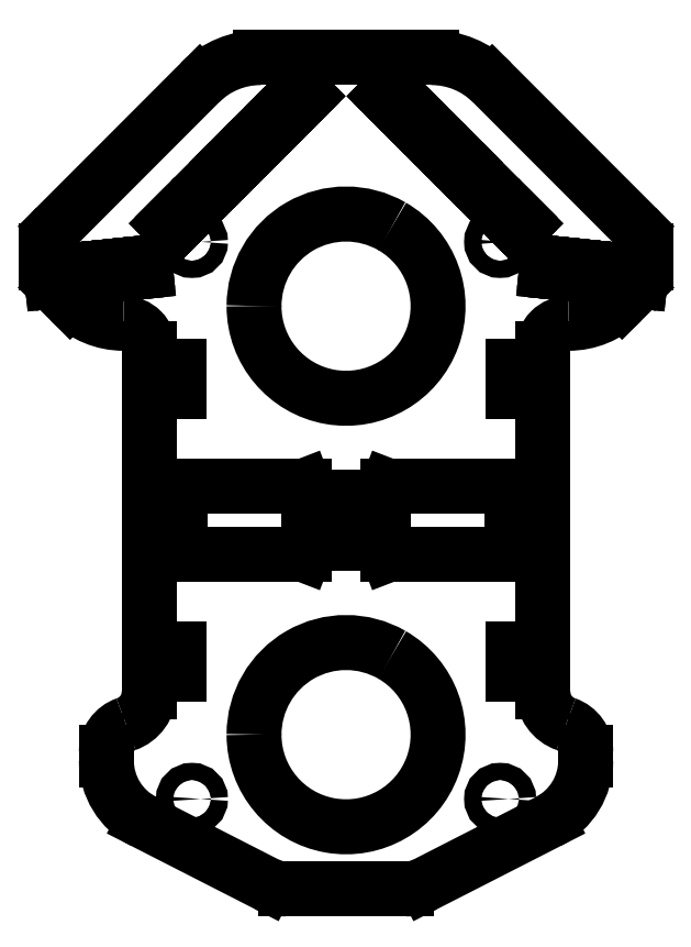
<metadata>
{"format":"dxf","ext":"dxf","renderer":"ezdxf+matplotlib","layout":"modelspace","background":"white","min_lineweight":24,"dpi":150}
</metadata>
<code>
0
SECTION
2
ENTITIES
0
INSERT
2
PART__MIRRORING012
8
Capteurs-PCB6
10
0
20
0
30
0
0
INSERT
2
PART__MIRRORING011
8
Capteurs-PCB45
10
0
20
0
30
0
0
INSERT
2
CLONE128
8
Capteurs-PCB45
10
0
20
0
30
0
0
INSERT
2
CLONE129
8
Capteurs-PCB6
10
0
20
0
30
0
0
INSERT
2
PAD035
8
Entretoises
10
0
20
0
30
0
0
ENDSEC
0
EOF

</code>
